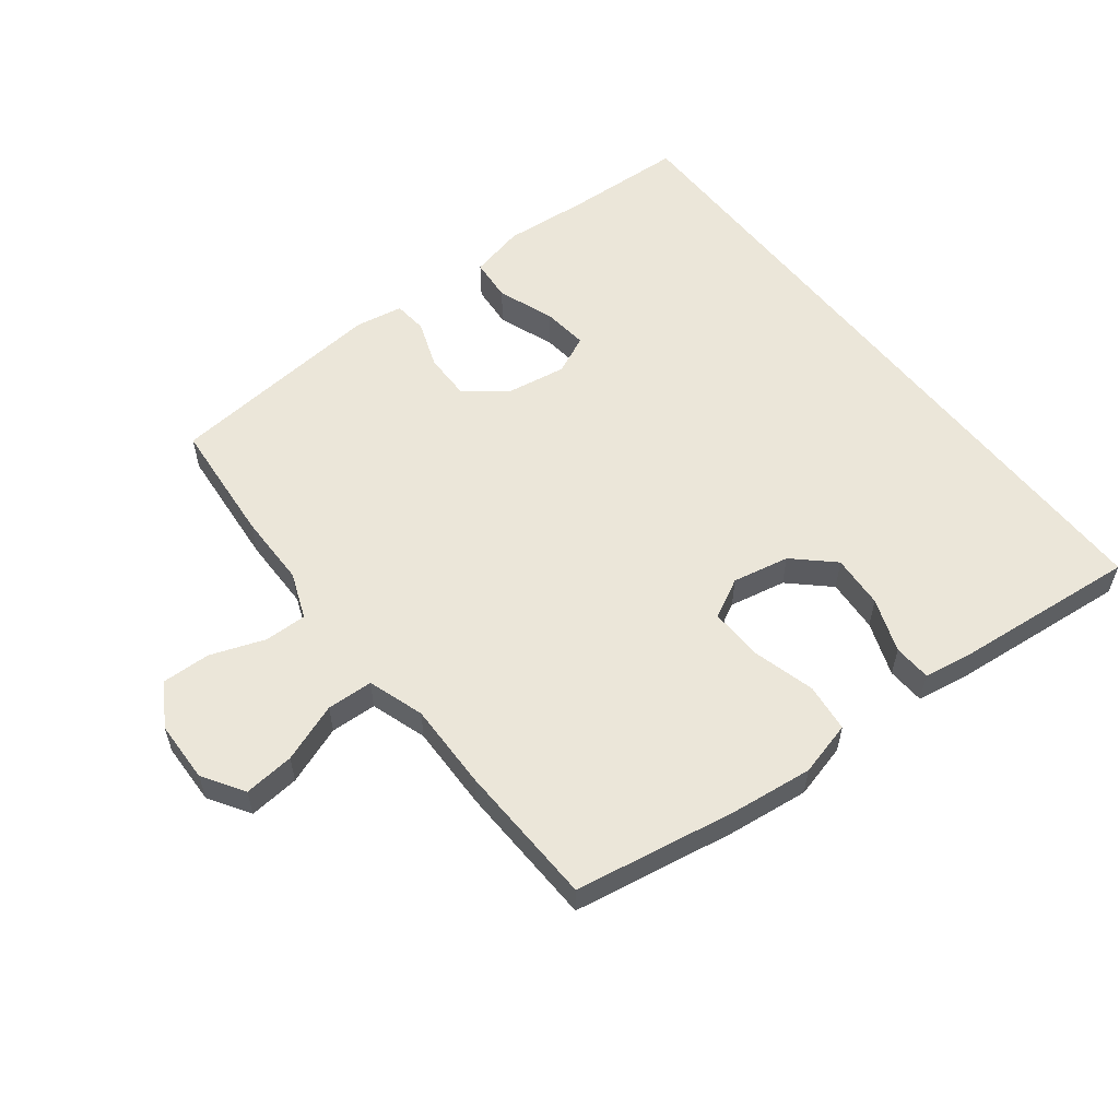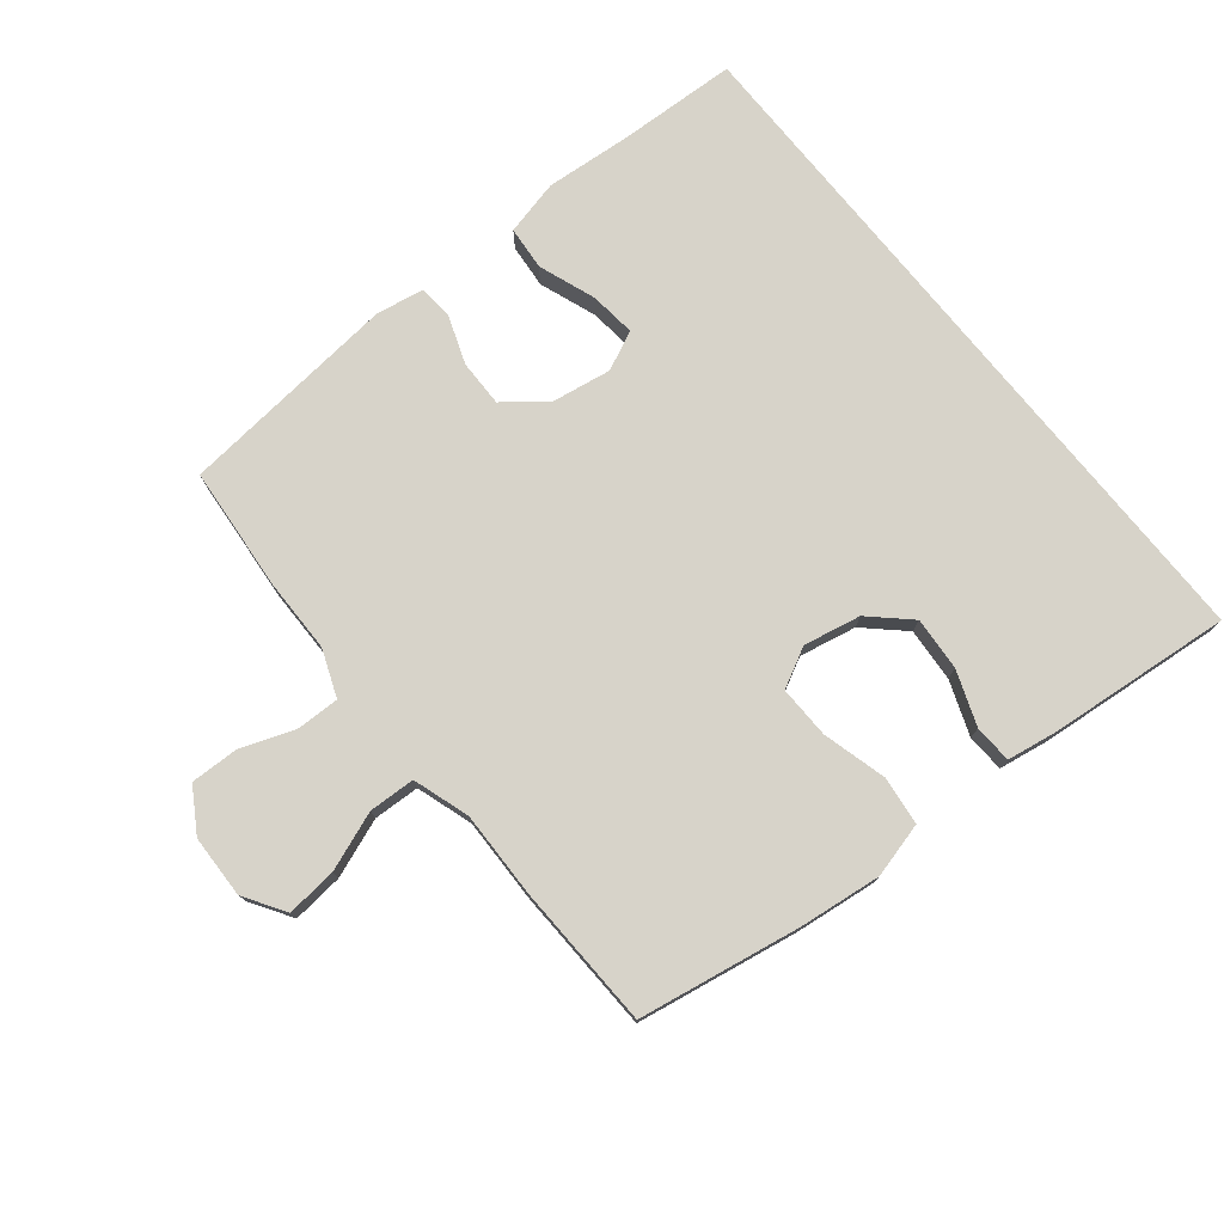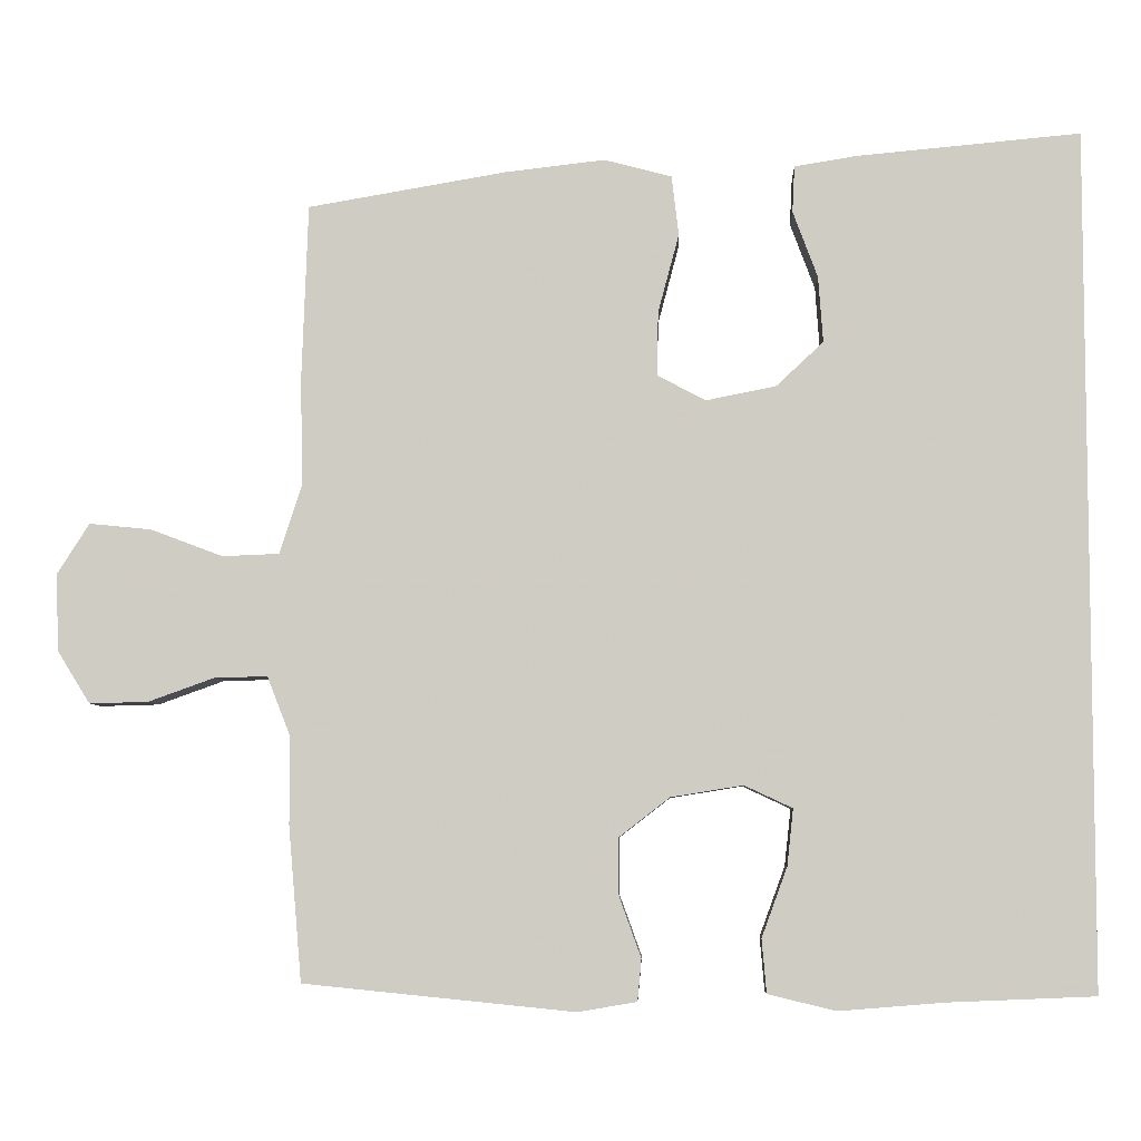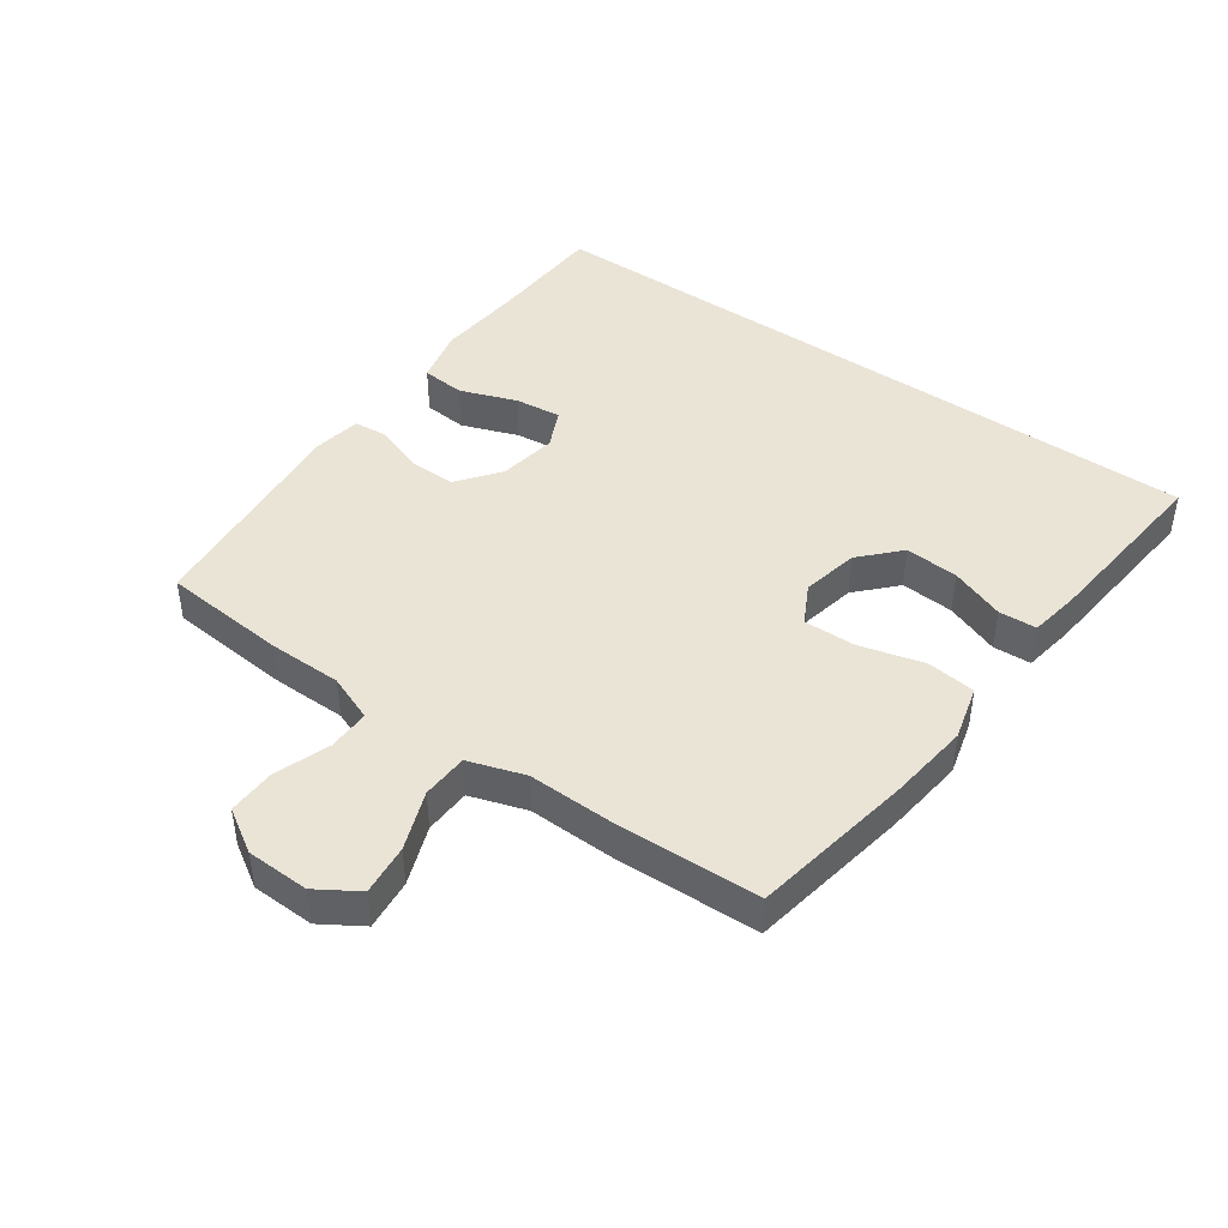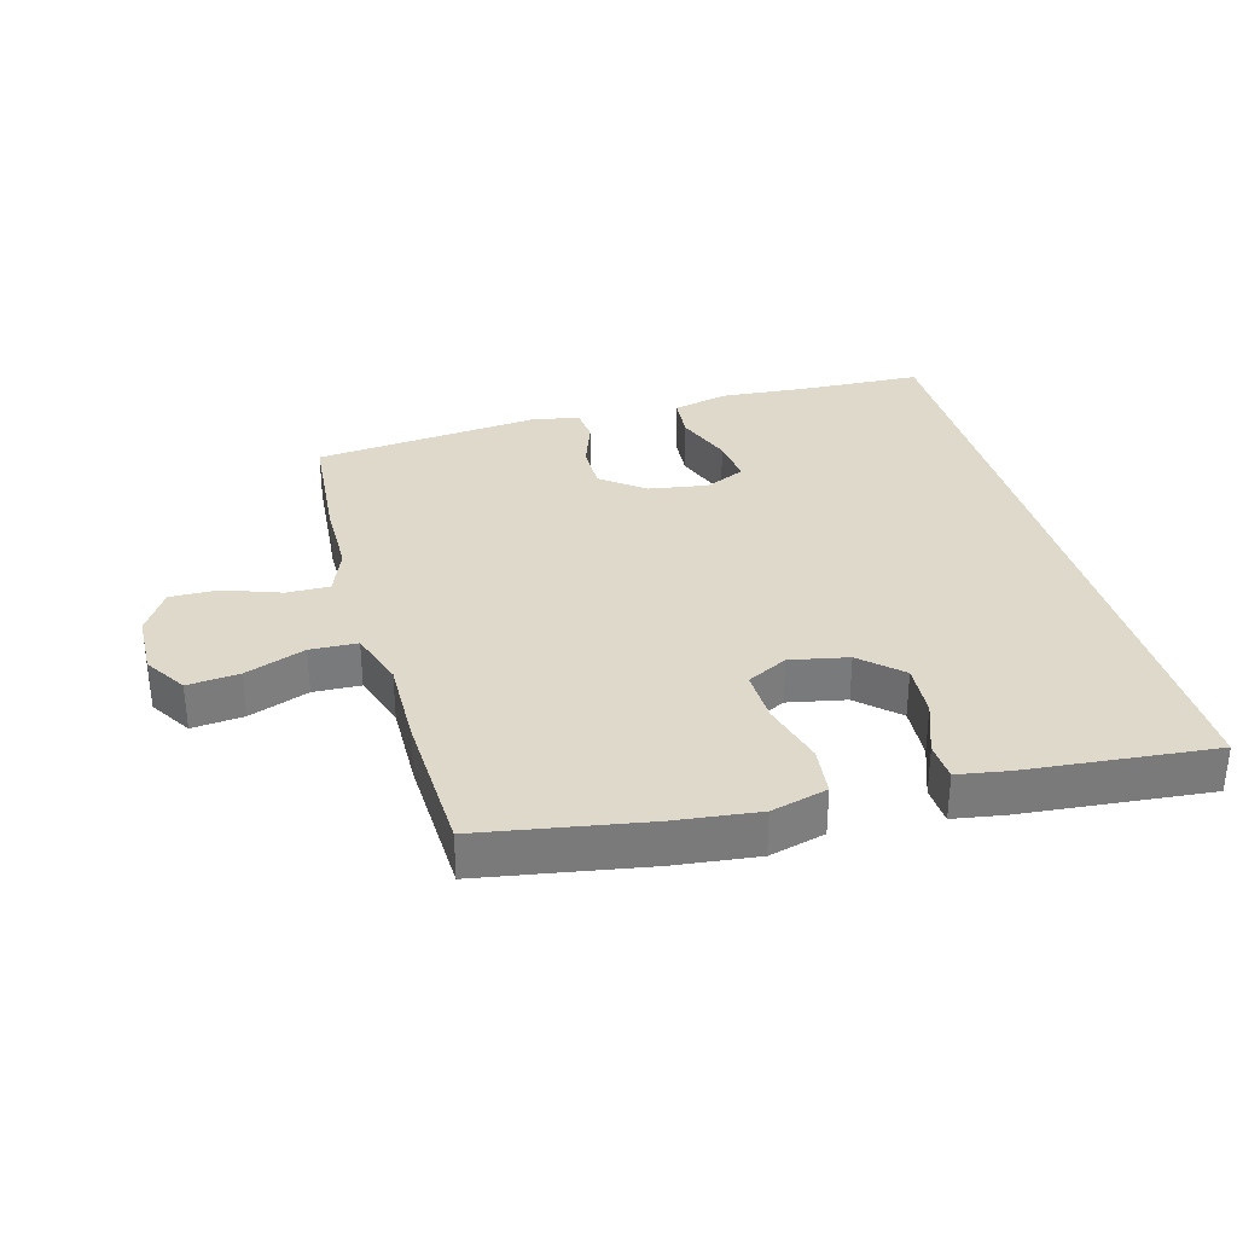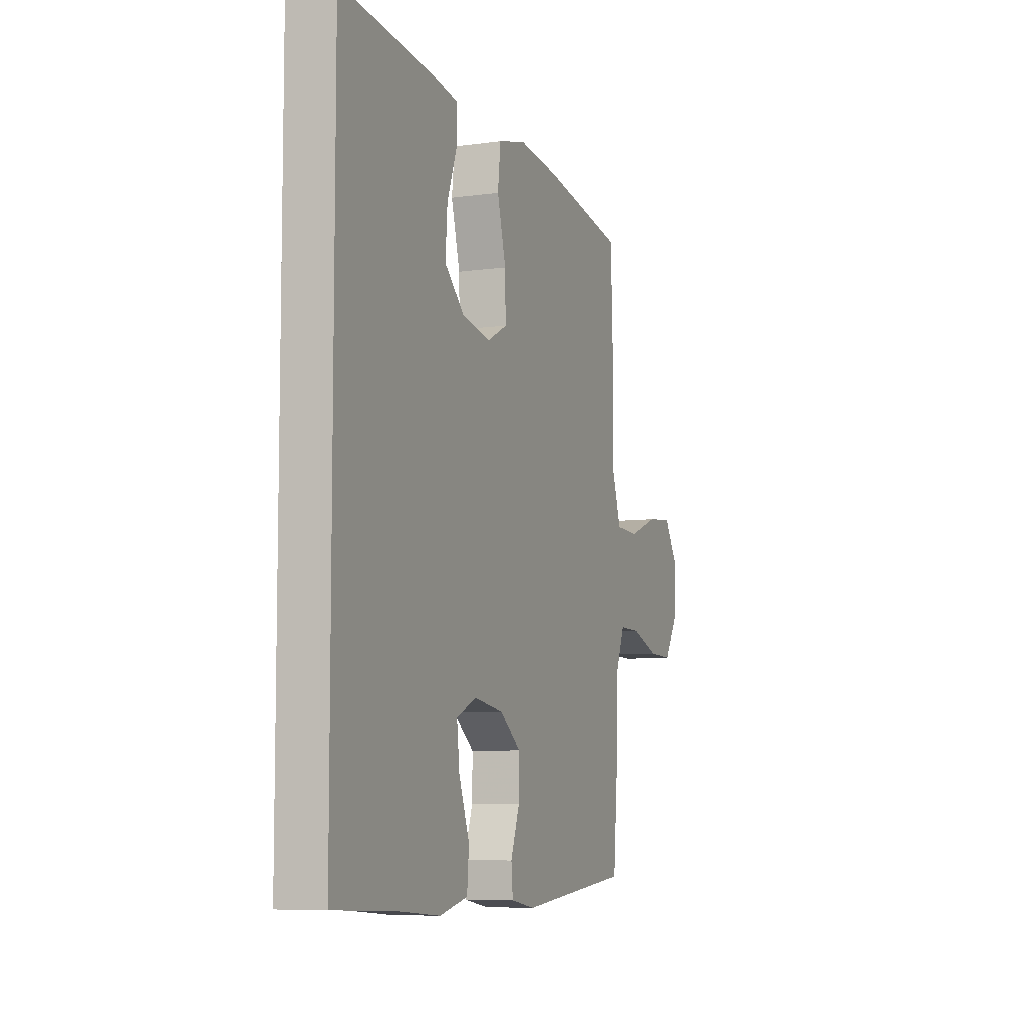
<metadata>
{"format":"obj","ext":"obj","renderer":"f3d","projection":"perspective","resolution":1024,"background":"white","views":[{"elev":56.4,"azim":-37.9,"up":"+Y"},{"elev":76.2,"azim":-39.0,"up":"+Y"},{"elev":-5.9,"azim":2.1,"up":"+Z"},{"elev":43.9,"azim":-54.6,"up":"+Y"},{"elev":32.3,"azim":-15.5,"up":"+Y"},{"elev":-7.4,"azim":111.6,"up":"+Z"}]}
</metadata>
<code>
v -0.5 0.07 -0.5
v -0.517 0.07 -0.302
v -0.518 0.07 -0.186
v -0.547 0.07 -0.112
v -0.614 0.07 -0.113
v -0.7 0.07 -0.144
v -0.776 0.07 -0.146
v -0.818 0.07 -0.078
v -0.821 0.07 0.021
v -0.78 0.07 0.086
v -0.7 0.07 0.078
v -0.607 0.07 0.043
v -0.534 0.07 0.046
v -0.505 0.07 0.135
v -0.508 0.07 0.272
v -0.5 0.07 0.5
v -0.244 0.07 0.544
v -0.115 0.07 0.559
v -0.028 0.07 0.536
v -0.019 0.07 0.459
v -0.046 0.07 0.358
v -0.048 0.07 0.275
v 0.015 0.07 0.242
v 0.105 0.07 0.26
v 0.166 0.07 0.317
v 0.16 0.07 0.402
v 0.128 0.07 0.488
v 0.131 0.07 0.548
v 0.211 0.07 0.561
v 0.5 0.07 0.588
v 0.5 0.07 -0.514
v 0.31 0.07 -0.522
v 0.175 0.07 -0.533
v 0.087 0.07 -0.512
v 0.081 0.07 -0.443
v 0.114 0.07 -0.353
v 0.122 0.07 -0.28
v 0.06 0.07 -0.251
v -0.033 0.07 -0.266
v -0.099 0.07 -0.317
v -0.098 0.07 -0.391
v -0.07 0.07 -0.468
v -0.075 0.07 -0.522
v -0.151 0.07 -0.535
v -0.5 0 -0.5
v -0.517 0 -0.302
v -0.518 0 -0.186
v -0.547 0 -0.112
v -0.614 0 -0.113
v -0.7 0 -0.144
v -0.776 0 -0.146
v -0.818 0 -0.078
v -0.821 0 0.021
v -0.78 0 0.086
v -0.7 0 0.078
v -0.607 0 0.043
v -0.534 0 0.046
v -0.505 0 0.135
v -0.508 0 0.272
v -0.5 0 0.5
v -0.244 0 0.544
v -0.115 0 0.559
v -0.028 0 0.536
v -0.019 0 0.459
v -0.046 0 0.358
v -0.048 0 0.275
v 0.015 0 0.242
v 0.105 0 0.26
v 0.166 0 0.317
v 0.16 0 0.402
v 0.128 0 0.488
v 0.131 0 0.548
v 0.211 0 0.561
v 0.5 0 0.588
v 0.5 0 -0.514
v 0.31 0 -0.522
v 0.175 0 -0.533
v 0.087 0 -0.512
v 0.081 0 -0.443
v 0.114 0 -0.353
v 0.122 0 -0.28
v 0.06 0 -0.251
v -0.033 0 -0.266
v -0.099 0 -0.317
v -0.098 0 -0.391
v -0.07 0 -0.468
v -0.075 0 -0.522
v -0.151 0 -0.535
f 1 2 3
f 44 1 3
f 43 44 3
f 42 43 3
f 41 42 3
f 40 41 3 4
f 39 40 4
f 38 39 4
f 34 35 36
f 33 34 36
f 32 33 36
f 32 36 37
f 31 32 37
f 30 31 37
f 28 29 30
f 27 28 30
f 26 27 30
f 25 26 30
f 30 37 38
f 25 30 38
f 24 25 38
f 19 20 21
f 18 19 21
f 17 18 21
f 16 17 21
f 15 16 21
f 14 15 21
f 13 14 21 22
f 10 11 12
f 9 10 12
f 8 9 12
f 7 8 12
f 6 7 12
f 5 6 12
f 4 5 12 13
f 38 4 13
f 24 38 13
f 23 24 13
f 13 22 23
f 47 46 45
f 47 45 88
f 47 88 87
f 47 87 86
f 47 86 85
f 48 47 85 84
f 48 84 83
f 48 83 82
f 80 79 78
f 80 78 77
f 80 77 76
f 81 80 76
f 81 76 75
f 81 75 74
f 74 73 72
f 74 72 71
f 74 71 70
f 74 70 69
f 82 81 74
f 82 74 69
f 82 69 68
f 65 64 63
f 65 63 62
f 65 62 61
f 65 61 60
f 65 60 59
f 65 59 58
f 66 65 58 57
f 56 55 54
f 56 54 53
f 56 53 52
f 56 52 51
f 56 51 50
f 56 50 49
f 57 56 49 48
f 57 48 82
f 57 82 68
f 57 68 67
f 67 66 57
f 1 45 46 2
f 2 46 47 3
f 3 47 48 4
f 4 48 49 5
f 5 49 50 6
f 6 50 51 7
f 7 51 52 8
f 8 52 53 9
f 9 53 54 10
f 10 54 55 11
f 11 55 56 12
f 12 56 57 13
f 13 57 58 14
f 14 58 59 15
f 15 59 60 16
f 16 60 61 17
f 17 61 62 18
f 18 62 63 19
f 19 63 64 20
f 20 64 65 21
f 21 65 66 22
f 22 66 67 23
f 23 67 68 24
f 24 68 69 25
f 25 69 70 26
f 26 70 71 27
f 27 71 72 28
f 28 72 73 29
f 29 73 74 30
f 30 74 75 31
f 31 75 76 32
f 32 76 77 33
f 33 77 78 34
f 34 78 79 35
f 35 79 80 36
f 36 80 81 37
f 37 81 82 38
f 38 82 83 39
f 39 83 84 40
f 40 84 85 41
f 41 85 86 42
f 42 86 87 43
f 43 87 88 44
f 44 88 45 1

</code>
